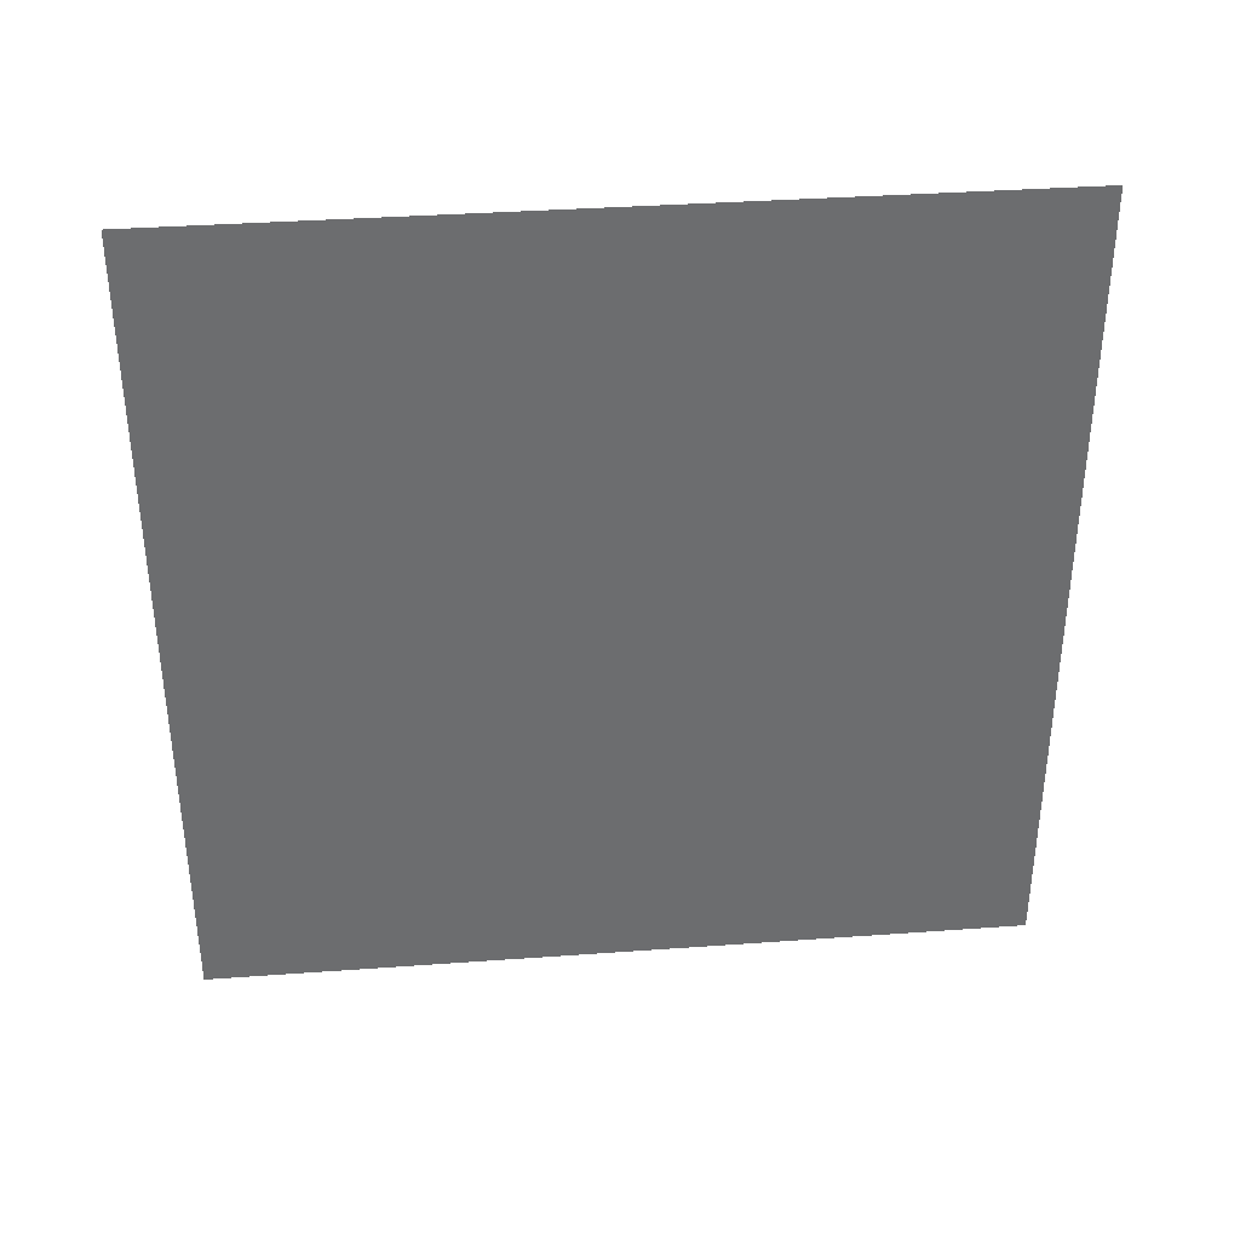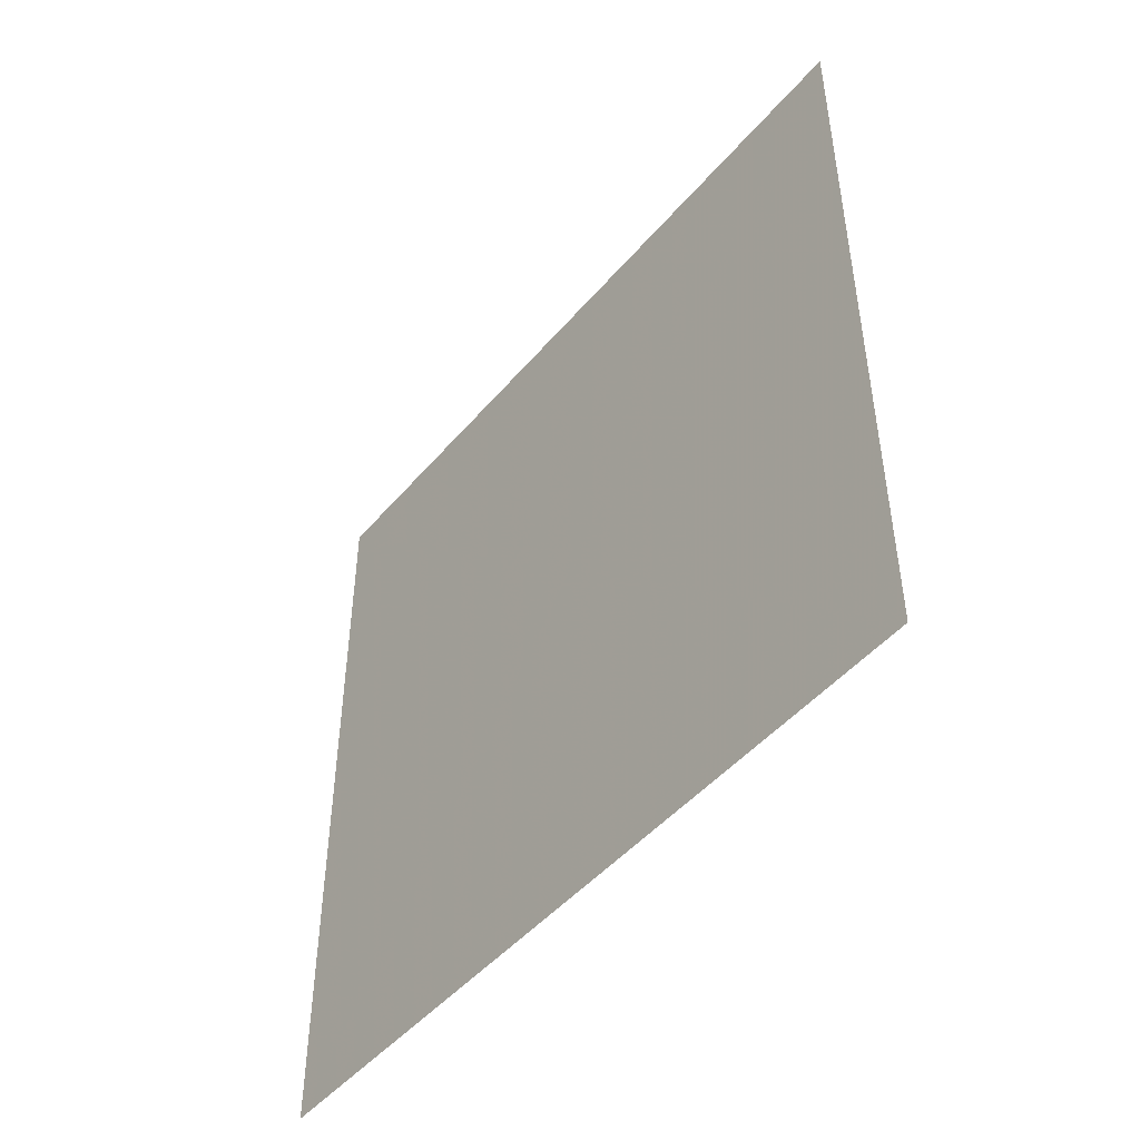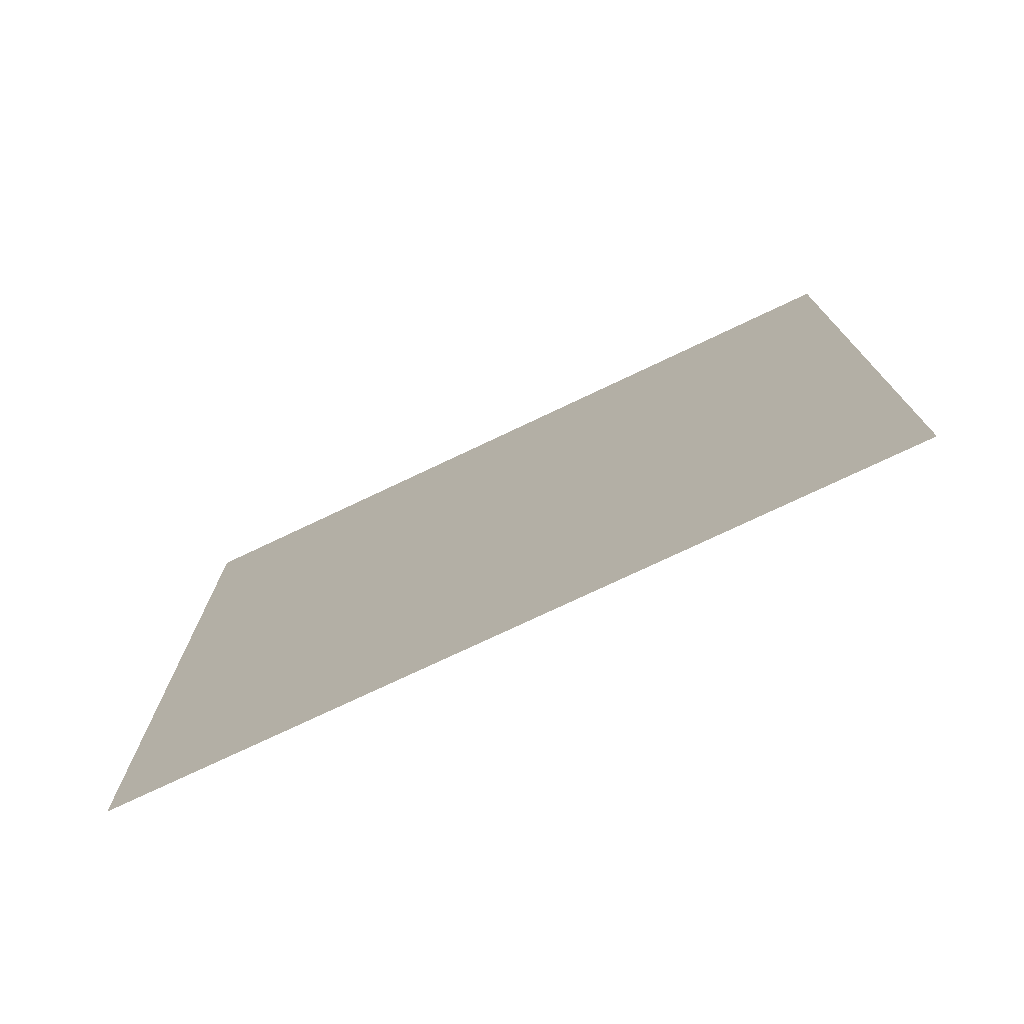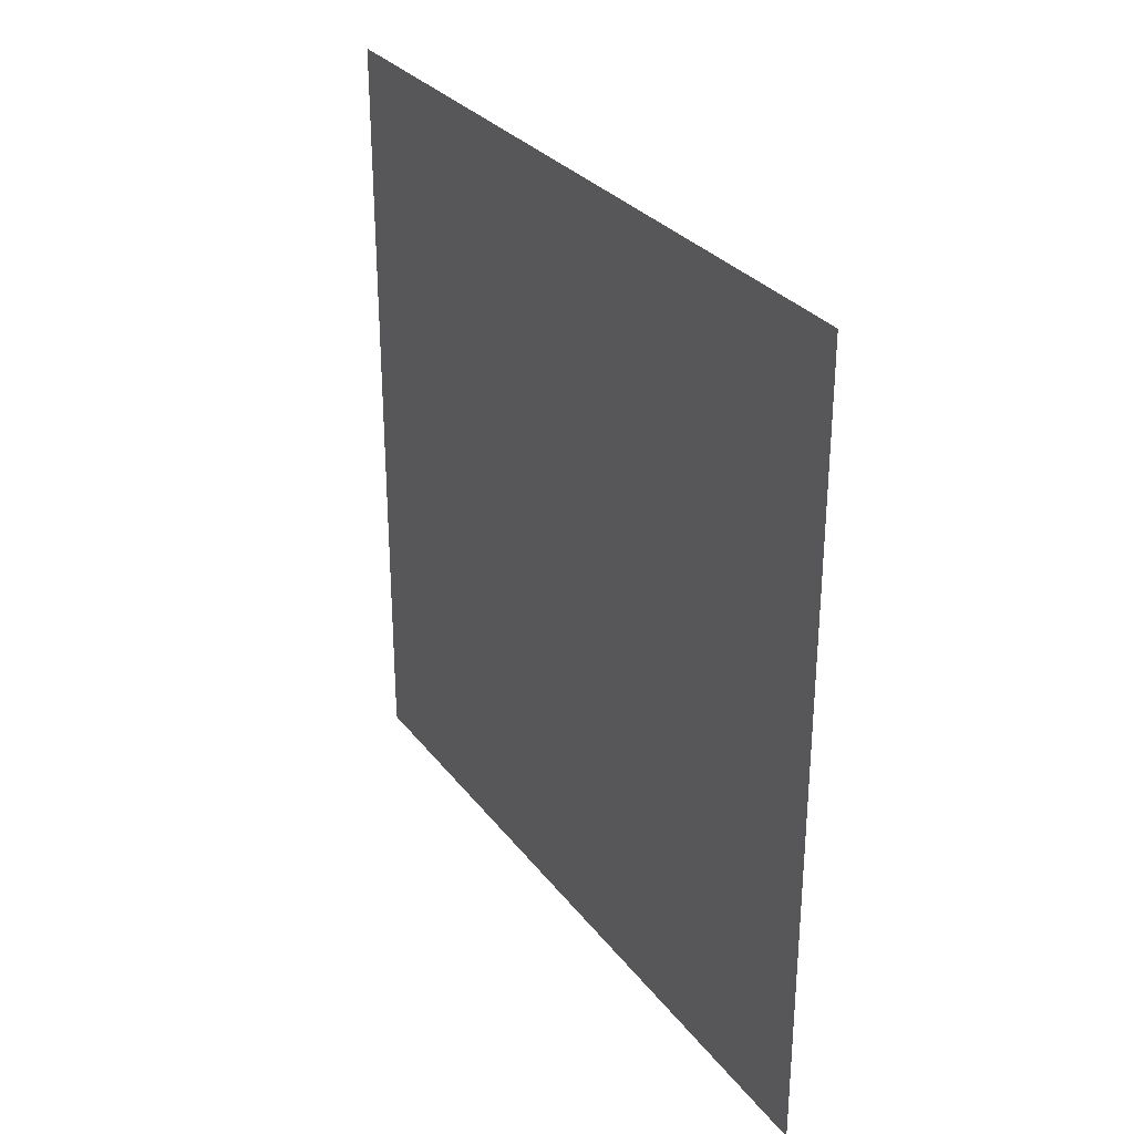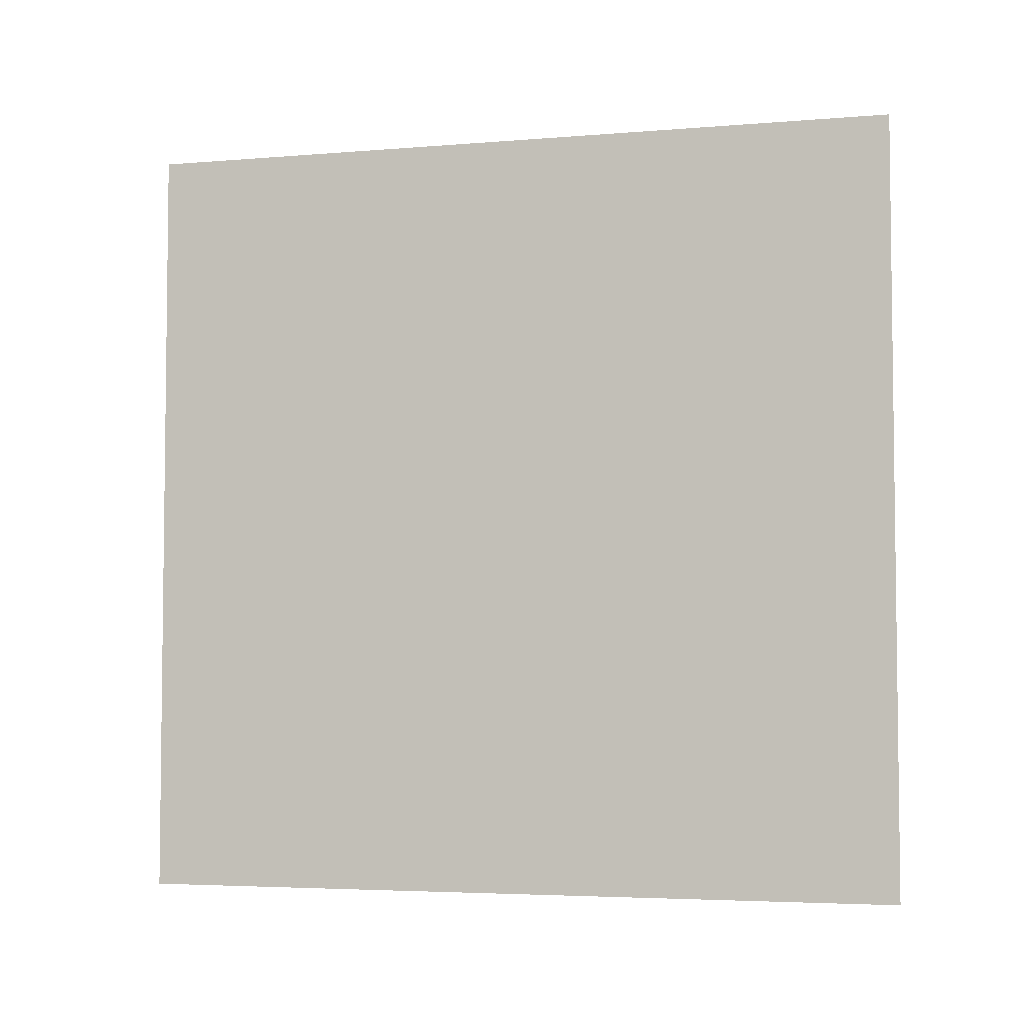
<metadata>
{"format":"obj","ext":"obj","renderer":"f3d","projection":"perspective","resolution":1024,"background":"white","views":[{"elev":36.4,"azim":84.6,"up":"+Z"},{"elev":-47.5,"azim":-38.1,"up":"+Y"},{"elev":-75.3,"azim":-64.6,"up":"+Y"},{"elev":29.7,"azim":150.0,"up":"+Y"},{"elev":-4.4,"azim":-74.8,"up":"+Y"}]}
</metadata>
<code>
o Cube.001
v -0 -0 -0.5
v 0 0 0.5
v 0 1 -0.5
v 0 1 0.5
f 1 3 4 2
o Cube
v 0 0 0.5
v 0 -0 -0.5
v -0 1 0.5
v 0 1 -0.5
f 5 7 8 6

</code>
